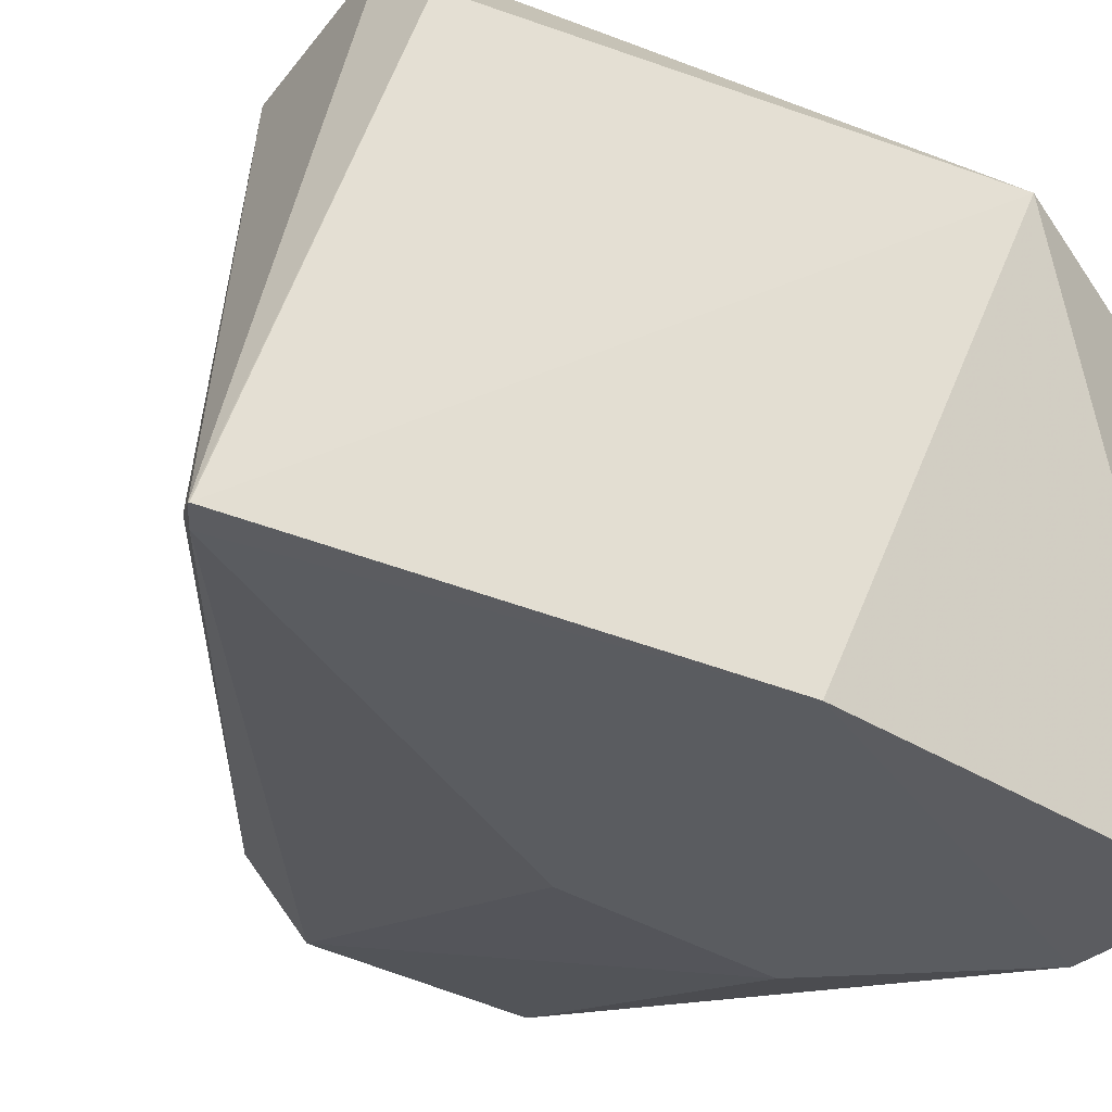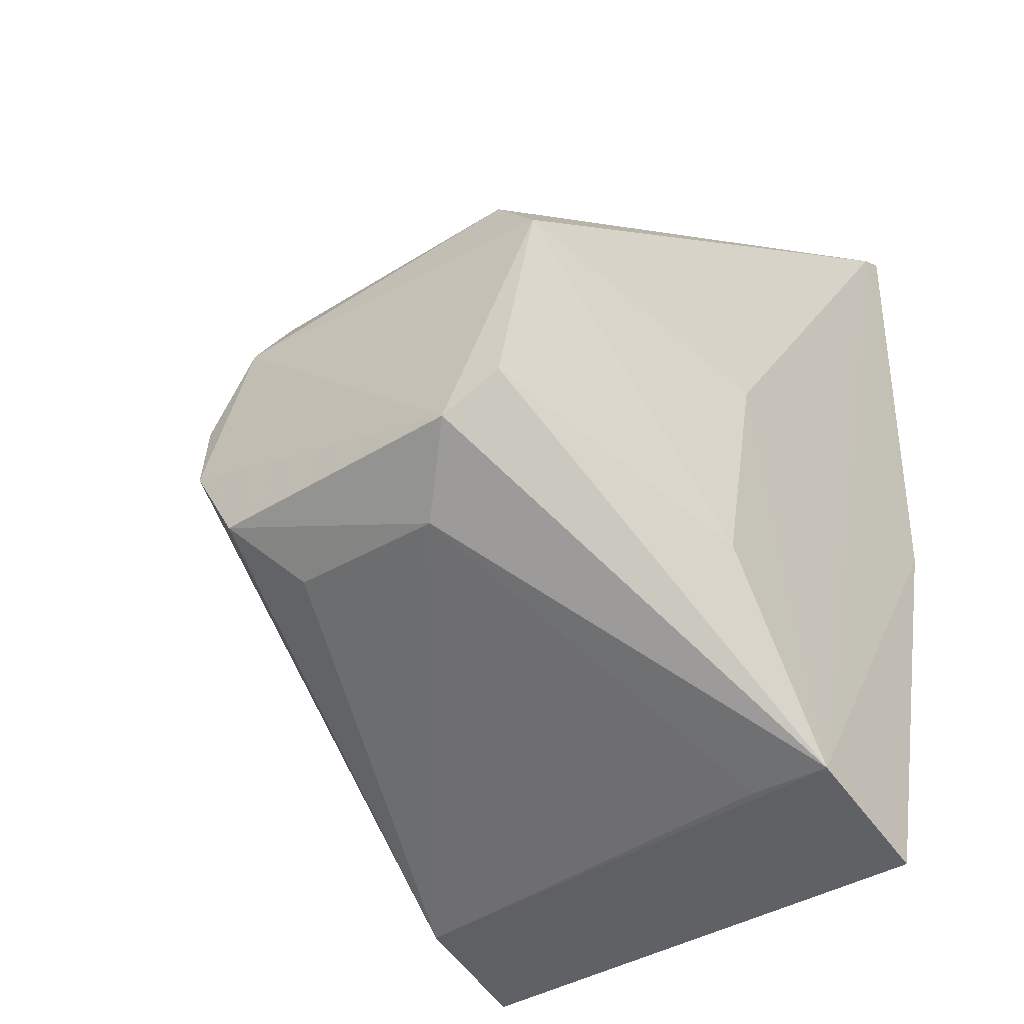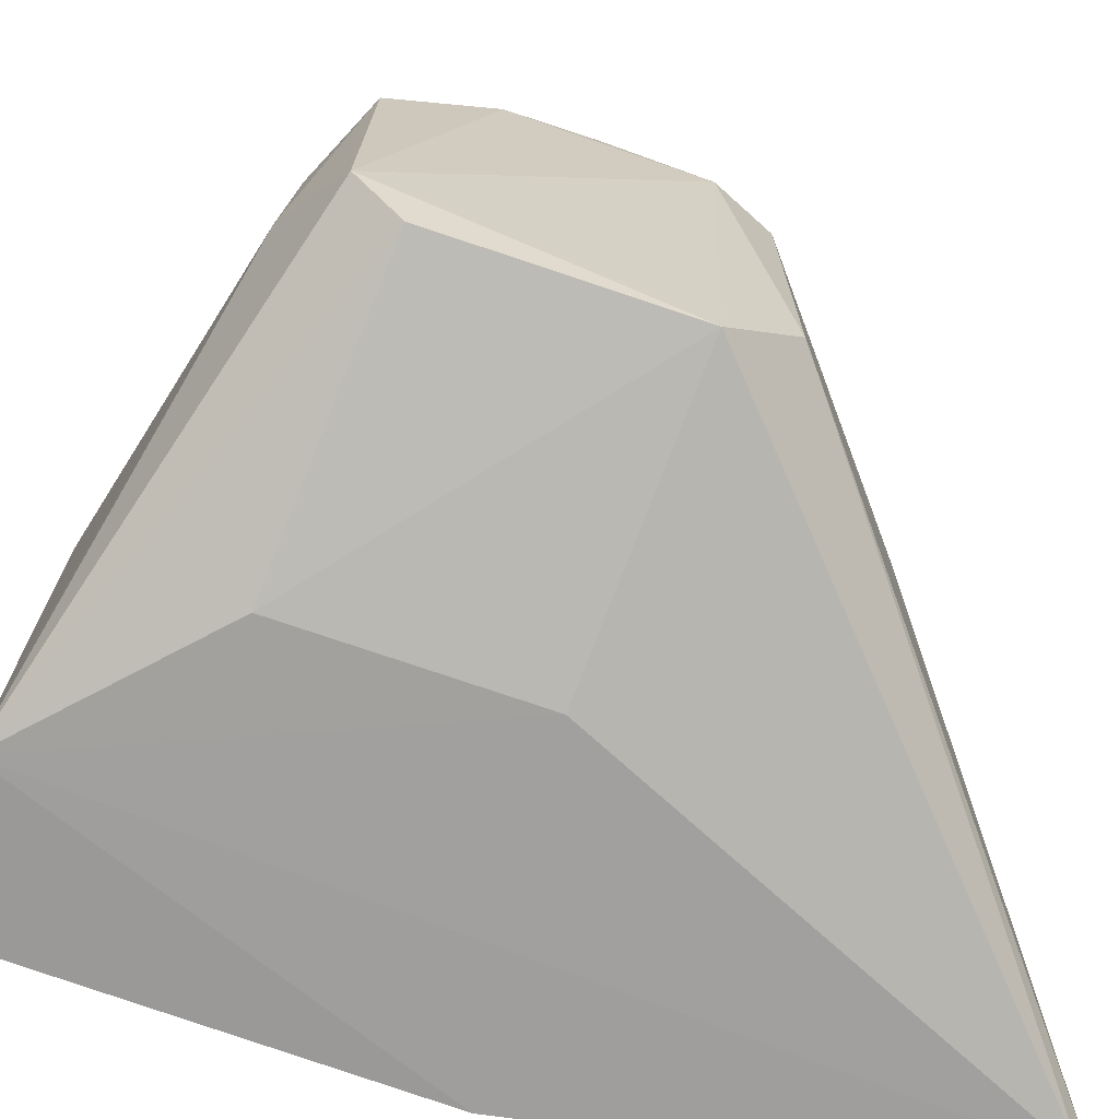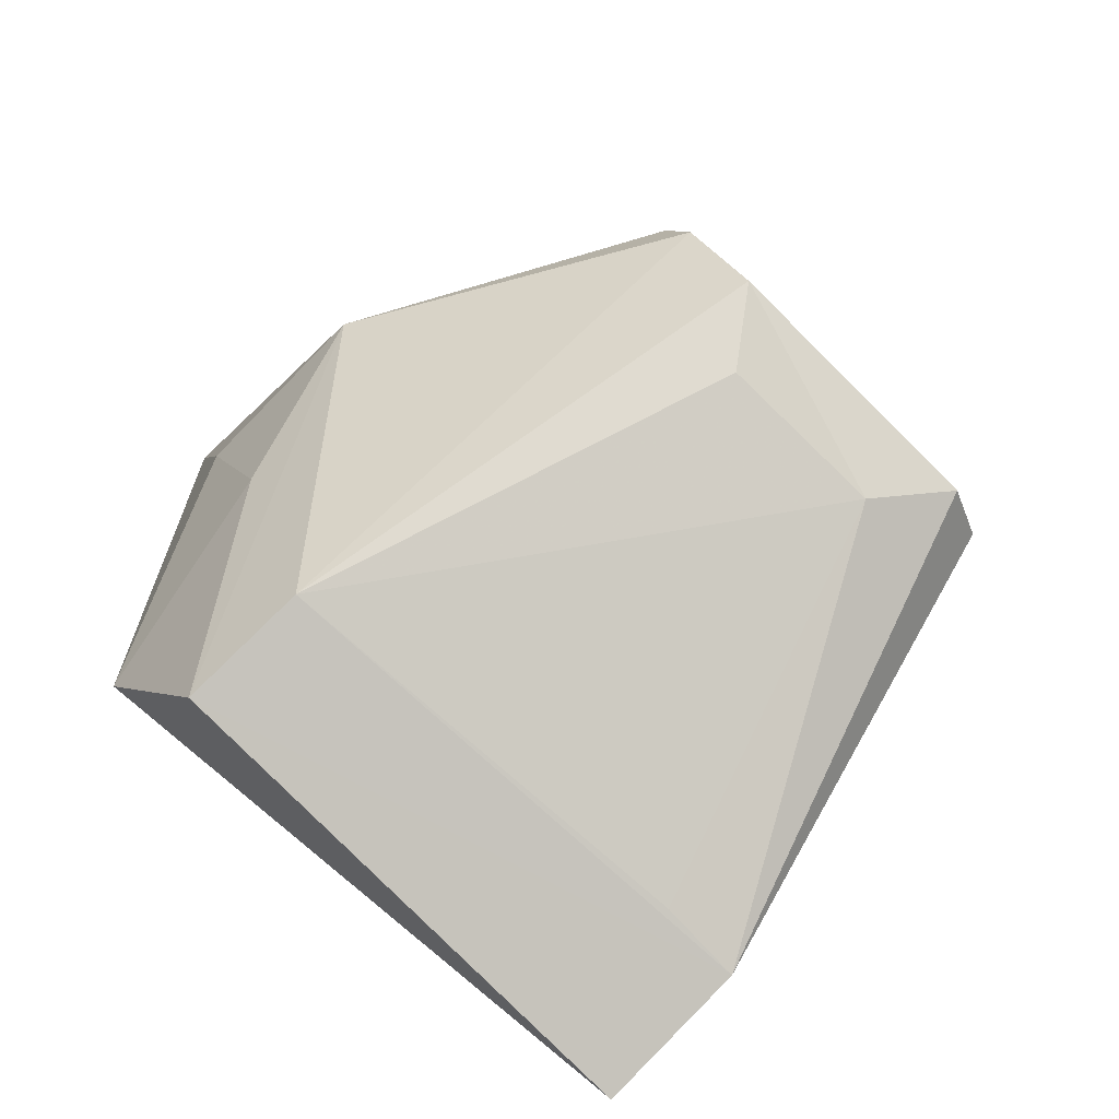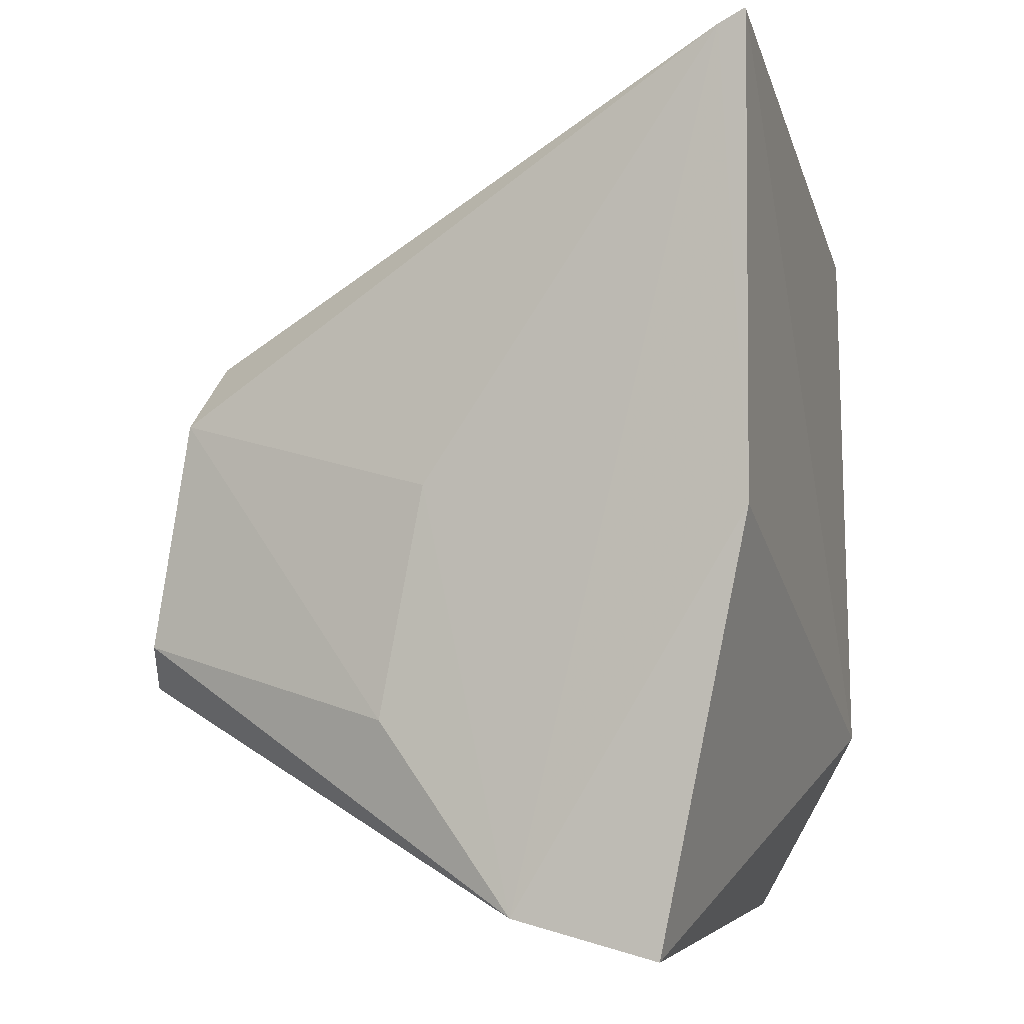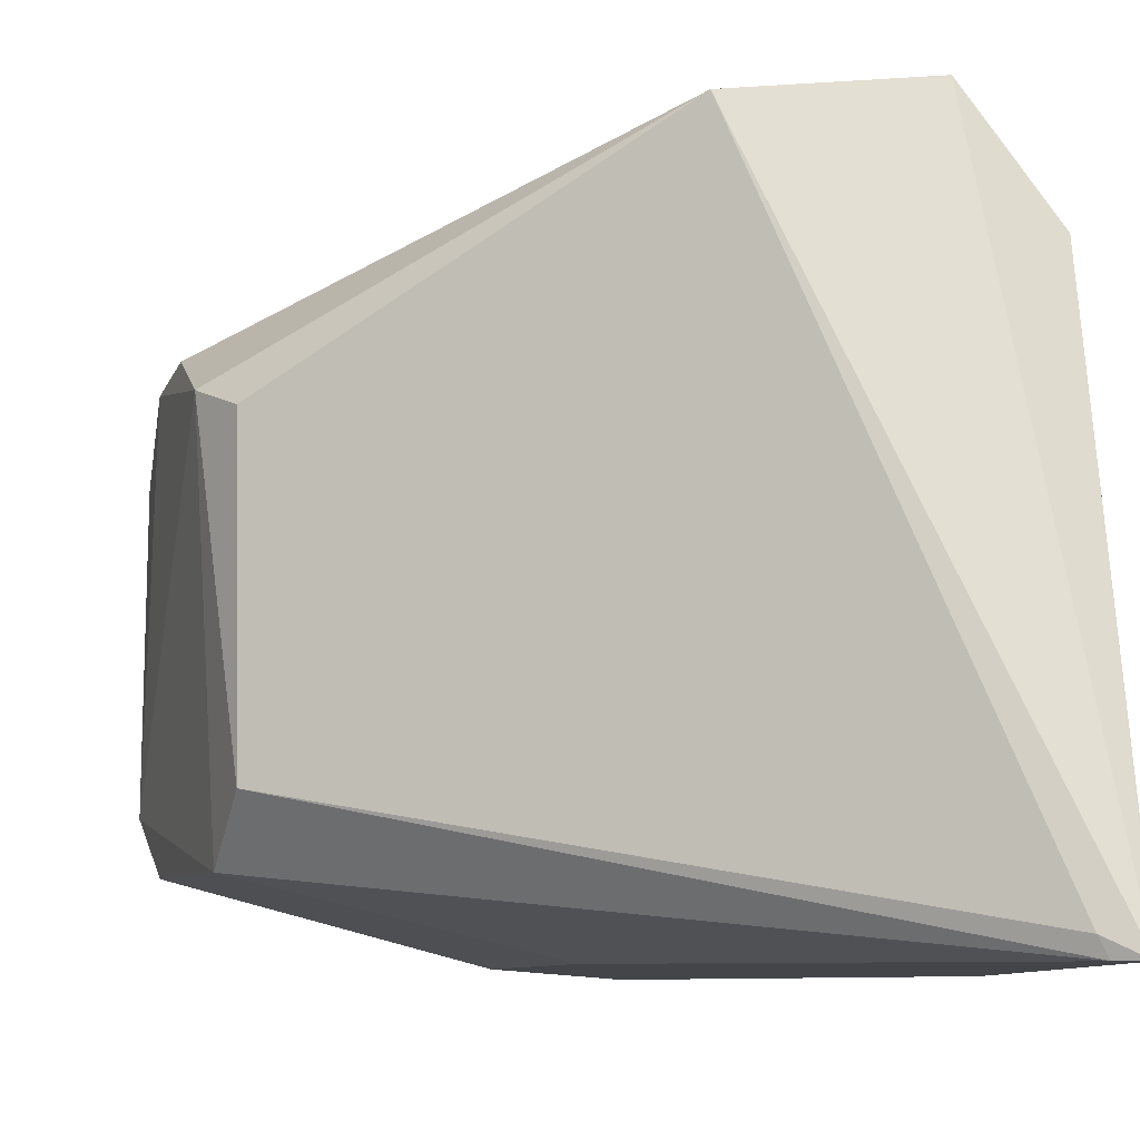
<metadata>
{"format":"obj","ext":"obj","renderer":"f3d","projection":"perspective","resolution":1024,"background":"white","views":[{"elev":-35.4,"azim":-119.6,"up":"+Z"},{"elev":-39.3,"azim":128.4,"up":"+Y"},{"elev":-70.1,"azim":82.3,"up":"+Z"},{"elev":-78.1,"azim":44.8,"up":"+Y"},{"elev":-4.1,"azim":-162.7,"up":"+Y"},{"elev":-9.1,"azim":173.5,"up":"+Z"}]}
</metadata>
<code>
v 0.03209 -0.07367 0.09481
v 0.05871 -0.1069 0.08102
v 0.05377 -0.08477 0.06242
v 0.01436 -0.06455 0.05355
v 0.02049 -0.1239 0.08838
v 0.0168 -0.06526 0.05473
v 0.05617 -0.08859 0.08289
v 0.0378 -0.09643 0.09637
v 0.01444 -0.075 0.08869
v 0.02047 -0.1242 0.05464
v 0.01617 -0.06536 0.05357
v 0.01445 -0.06451 0.05355
v 0.05889 -0.1074 0.06266
v 0.05408 -0.08522 0.08149
v 0.02853 -0.1218 0.08811
v 0.05698 -0.09502 0.08579
v 0.02012 -0.07488 0.09634
v 0.01398 -0.1113 0.0911
v 0.01447 -0.09574 0.05386
v 0.05814 -0.1004 0.08505
v 0.05479 -0.08919 0.05861
v 0.05467 -0.111 0.06707
v 0.03019 -0.1218 0.0544
v 0.02818 -0.1063 0.09388
v 0.05441 -0.1103 0.07802
v 0.03037 -0.1216 0.05988
v 0.05765 -0.1045 0.0592
v 0.03611 -0.09402 0.05436
v 0.02513 -0.0944 0.09618
v 0.03918 -0.1093 0.05458
f 6 1 3
f 11 6 3
f 12 1 6
f 12 4 9
f 12 6 11
f 14 7 3
f 14 3 1
f 14 1 7
f 15 8 5
f 16 7 1
f 16 1 8
f 17 8 1
f 17 12 9
f 17 1 12
f 18 9 4
f 18 10 5
f 18 17 9
f 19 12 11
f 19 4 12
f 19 18 4
f 19 10 18
f 20 13 7
f 20 2 13
f 20 7 16
f 20 16 8
f 20 15 2
f 20 8 15
f 21 3 7
f 21 7 13
f 21 11 3
f 22 13 2
f 23 15 5
f 23 5 10
f 23 13 22
f 23 19 11
f 23 10 19
f 24 18 5
f 24 5 8
f 25 22 2
f 25 2 15
f 25 15 22
f 26 23 22
f 26 22 15
f 26 15 23
f 27 21 13
f 27 13 23
f 28 23 11
f 28 11 21
f 29 24 8
f 29 8 17
f 29 17 18
f 29 18 24
f 30 27 23
f 30 23 28
f 30 28 21
f 30 21 27

</code>
